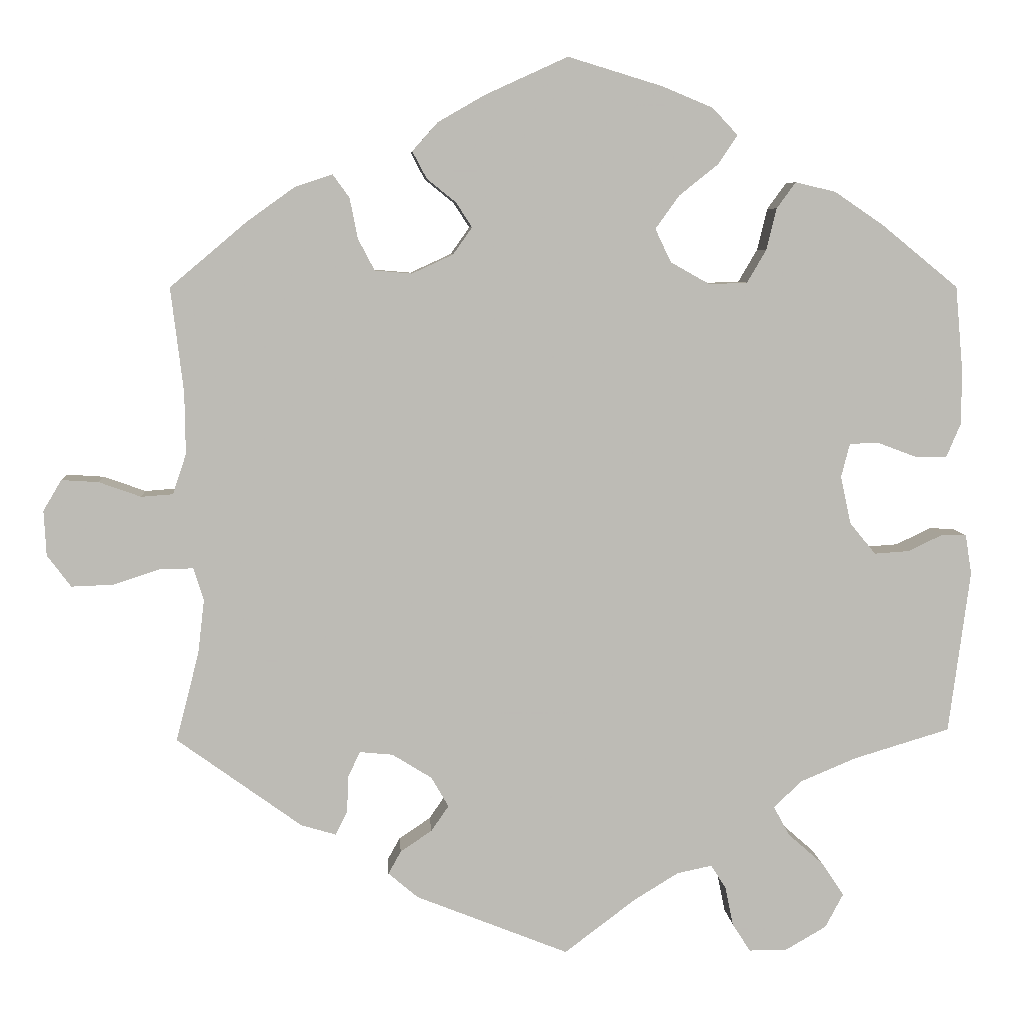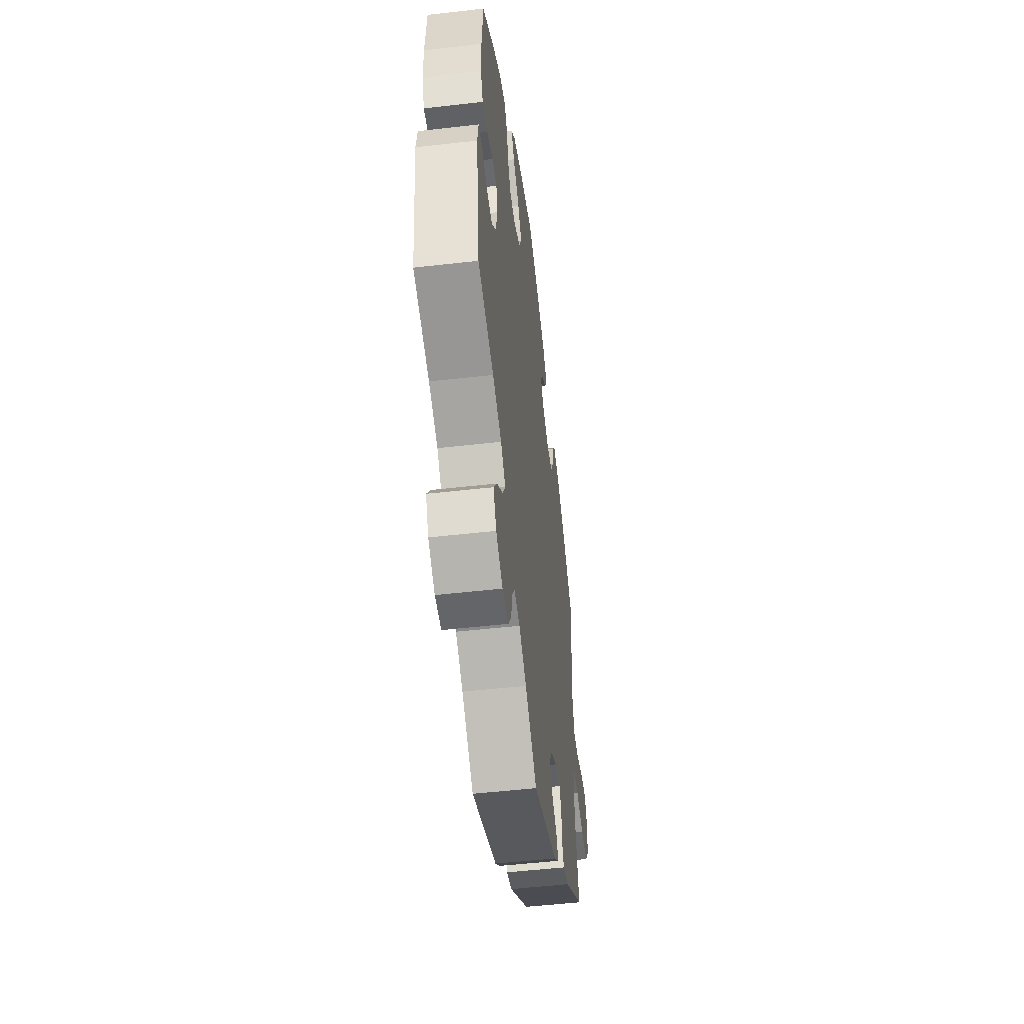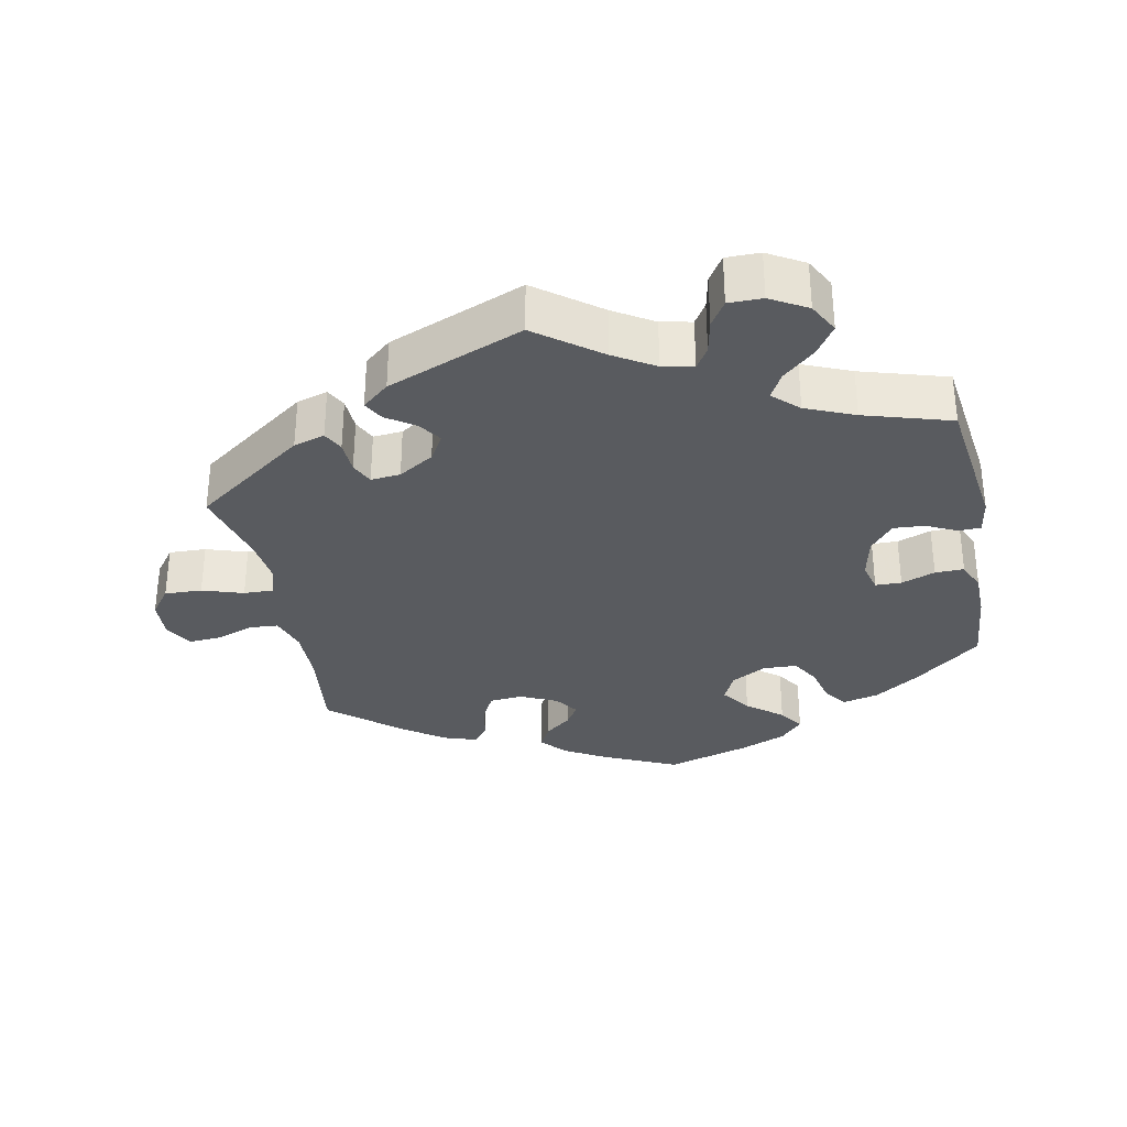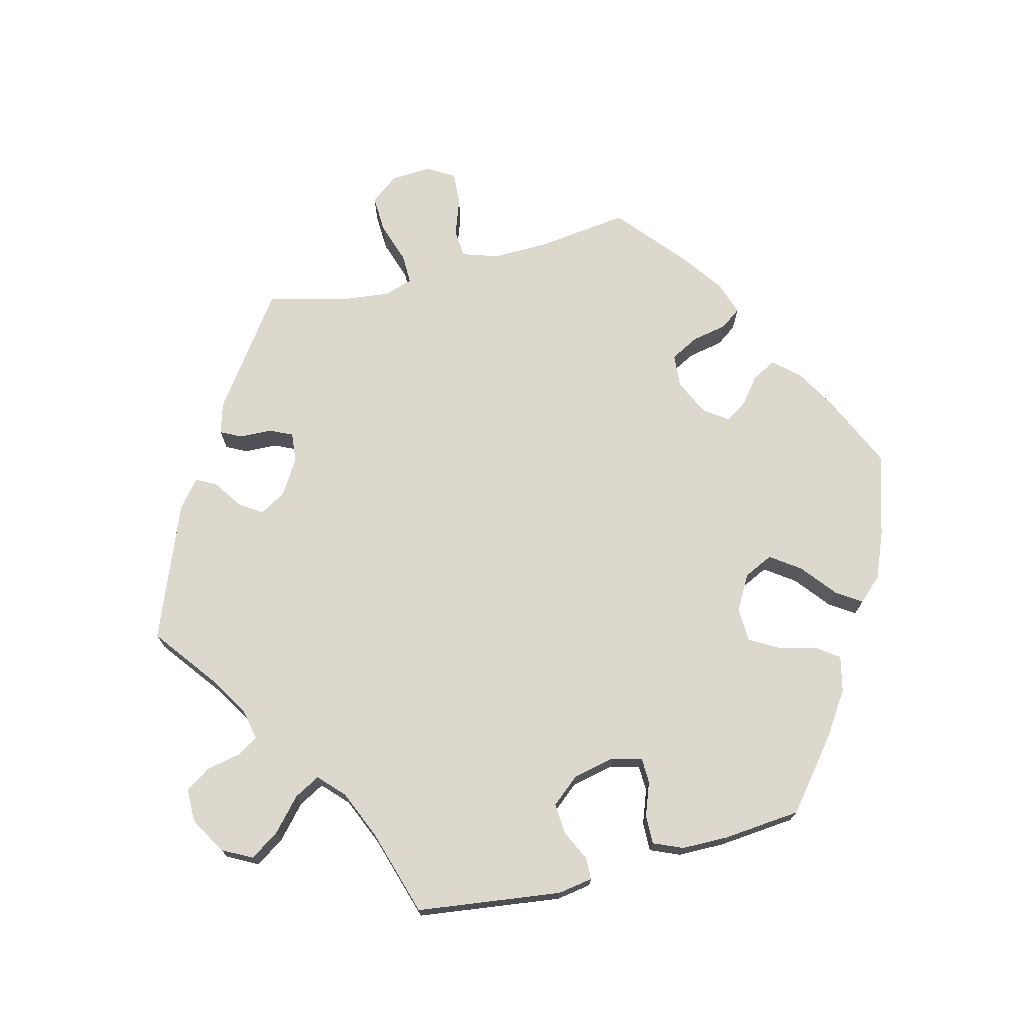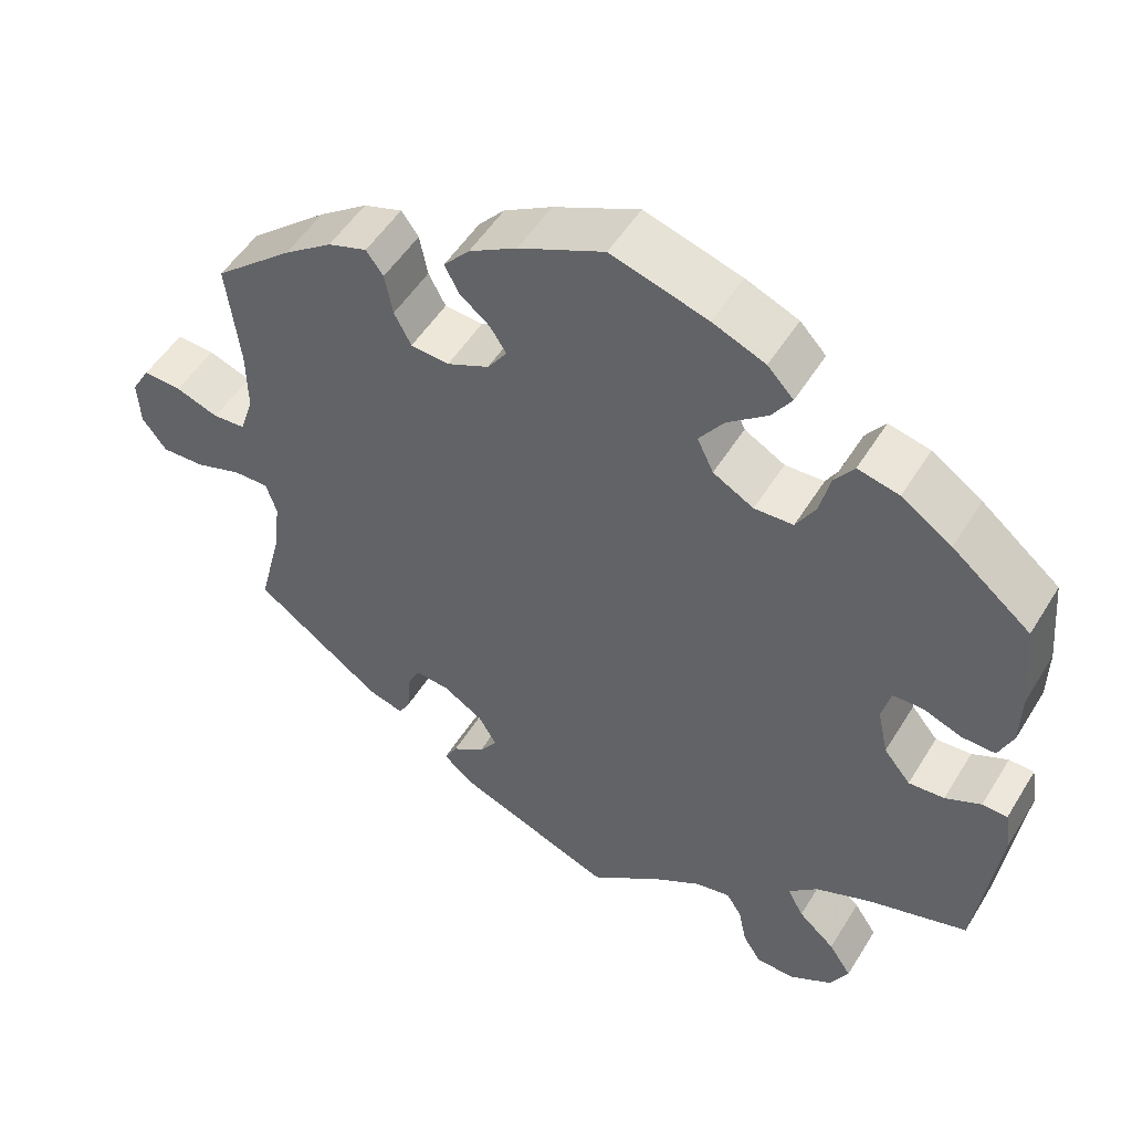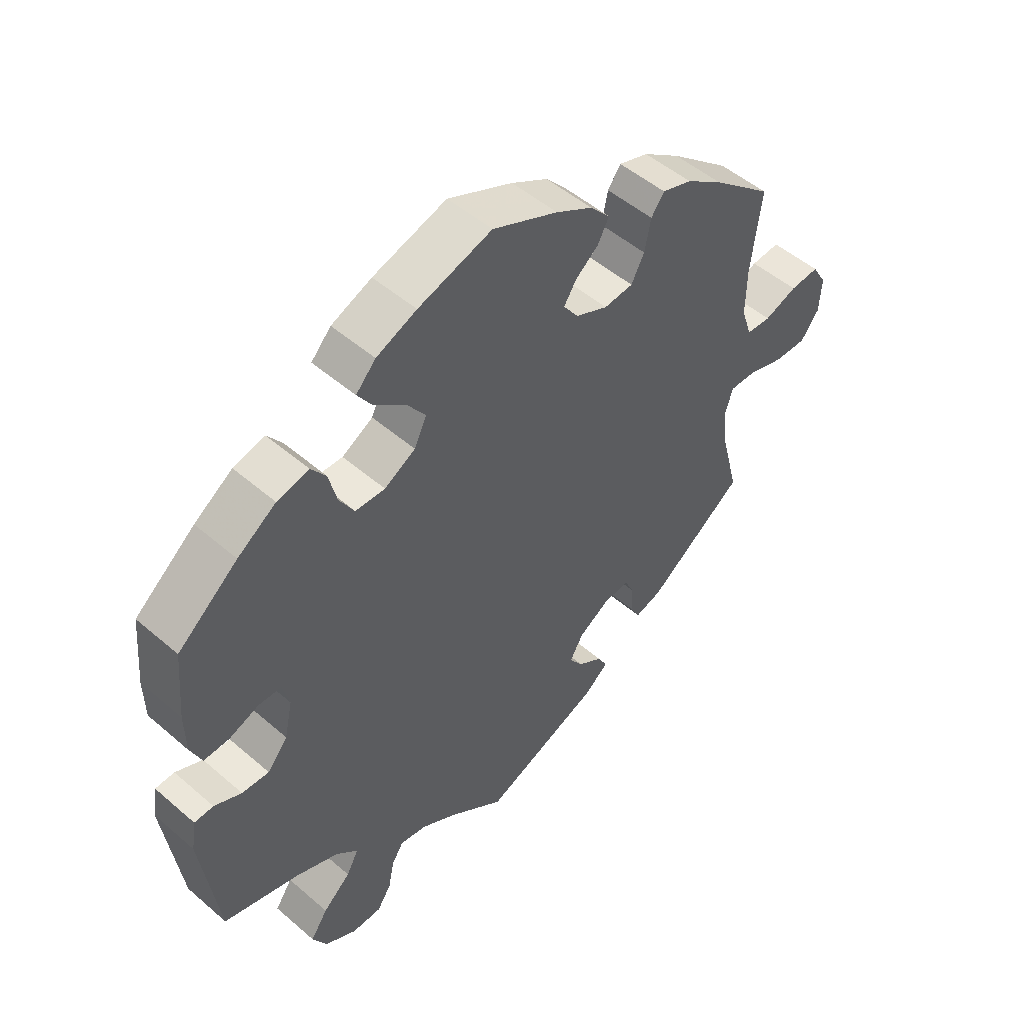
<metadata>
{"format":"obj","ext":"obj","renderer":"f3d","projection":"perspective","resolution":1024,"background":"white","views":[{"elev":6.5,"azim":176.1,"up":"+Z"},{"elev":-51.5,"azim":-82.9,"up":"+Z"},{"elev":-32.5,"azim":-168.7,"up":"+Y"},{"elev":72.4,"azim":-104.4,"up":"+Y"},{"elev":51.3,"azim":-149.3,"up":"+Z"},{"elev":50.7,"azim":-46.7,"up":"+Z"}]}
</metadata>
<code>
v -0.528 0.07 -0.082
v -0.52 0.07 -0.032
v -0.489 0.07 -0.031
v -0.445 0.07 -0.052
v -0.401 0.07 -0.055
v -0.368 0.07 -0.015
v -0.355 0.07 0.045
v -0.366 0.07 0.088
v -0.403 0.07 0.089
v -0.451 0.07 0.071
v -0.492 0.07 0.07
v -0.51 0.07 0.112
v -0.511 0.07 0.178
v -0.501 0.07 0.289
v -0.404 0.07 0.368
v -0.342 0.07 0.41
v -0.291 0.07 0.422
v -0.267 0.07 0.389
v -0.254 0.07 0.336
v -0.23 0.07 0.295
v -0.182 0.07 0.293
v -0.132 0.07 0.321
v -0.112 0.07 0.363
v -0.142 0.07 0.405
v -0.192 0.07 0.445
v -0.216 0.07 0.481
v -0.184 0.07 0.515
v -0.119 0.07 0.542
v 0 0.07 0.578
v 0.105 0.07 0.53
v 0.164 0.07 0.496
v 0.196 0.07 0.46
v 0.178 0.07 0.426
v 0.141 0.07 0.396
v 0.121 0.07 0.365
v 0.145 0.07 0.331
v 0.197 0.07 0.307
v 0.244 0.07 0.311
v 0.265 0.07 0.351
v 0.275 0.07 0.402
v 0.296 0.07 0.431
v 0.344 0.07 0.415
v 0.404 0.07 0.372
v 0.501 0.07 0.29
v 0.485 0.07 0.158
v 0.484 0.07 0.08
v 0.501 0.07 0.029
v 0.541 0.07 0.026
v 0.594 0.07 0.045
v 0.641 0.07 0.048
v 0.664 0.07 0.009
v 0.661 0.07 -0.048
v 0.631 0.07 -0.088
v 0.578 0.07 -0.086
v 0.52 0.07 -0.067
v 0.477 0.07 -0.066
v 0.464 0.07 -0.107
v 0.472 0.07 -0.175
v 0.501 0.07 -0.288
v 0.343 0.07 -0.402
v 0.299 0.07 -0.415
v 0.284 0.07 -0.386
v 0.282 0.07 -0.339
v 0.267 0.07 -0.307
v 0.225 0.07 -0.311
v 0.175 0.07 -0.342
v 0.153 0.07 -0.38
v 0.175 0.07 -0.412
v 0.215 0.07 -0.439
v 0.231 0.07 -0.468
v 0.193 0.07 -0.5
v 0 0.07 -0.577
v -0.09 0.07 -0.509
v -0.147 0.07 -0.474
v -0.191 0.07 -0.465
v -0.21 0.07 -0.495
v -0.22 0.07 -0.544
v -0.243 0.07 -0.58
v -0.291 0.07 -0.58
v -0.343 0.07 -0.55
v -0.366 0.07 -0.507
v -0.338 0.07 -0.465
v -0.293 0.07 -0.425
v -0.273 0.07 -0.388
v -0.309 0.07 -0.354
v -0.378 0.07 -0.325
v -0.501 0.07 -0.288
v -0.528 0 -0.082
v -0.52 0 -0.032
v -0.489 0 -0.031
v -0.445 0 -0.052
v -0.401 0 -0.055
v -0.368 0 -0.015
v -0.355 0 0.045
v -0.366 0 0.088
v -0.403 0 0.089
v -0.451 0 0.071
v -0.492 0 0.07
v -0.51 0 0.112
v -0.511 0 0.178
v -0.501 0 0.289
v -0.404 0 0.368
v -0.342 0 0.41
v -0.291 0 0.422
v -0.267 0 0.389
v -0.254 0 0.336
v -0.23 0 0.295
v -0.182 0 0.293
v -0.132 0 0.321
v -0.112 0 0.363
v -0.142 0 0.405
v -0.192 0 0.445
v -0.216 0 0.481
v -0.184 0 0.515
v -0.119 0 0.542
v 0 0 0.578
v 0.105 0 0.53
v 0.164 0 0.496
v 0.196 0 0.46
v 0.178 0 0.426
v 0.141 0 0.396
v 0.121 0 0.365
v 0.145 0 0.331
v 0.197 0 0.307
v 0.244 0 0.311
v 0.265 0 0.351
v 0.275 0 0.402
v 0.296 0 0.431
v 0.344 0 0.415
v 0.404 0 0.372
v 0.501 0 0.29
v 0.485 0 0.158
v 0.484 0 0.08
v 0.501 0 0.029
v 0.541 0 0.026
v 0.594 0 0.045
v 0.641 0 0.048
v 0.664 0 0.009
v 0.661 0 -0.048
v 0.631 0 -0.088
v 0.578 0 -0.086
v 0.52 0 -0.067
v 0.477 0 -0.066
v 0.464 0 -0.107
v 0.472 0 -0.175
v 0.501 0 -0.288
v 0.343 0 -0.402
v 0.299 0 -0.415
v 0.284 0 -0.386
v 0.282 0 -0.339
v 0.267 0 -0.307
v 0.225 0 -0.311
v 0.175 0 -0.342
v 0.153 0 -0.38
v 0.175 0 -0.412
v 0.215 0 -0.439
v 0.231 0 -0.468
v 0.193 0 -0.5
v 0 0 -0.577
v -0.09 0 -0.509
v -0.147 0 -0.474
v -0.191 0 -0.465
v -0.21 0 -0.495
v -0.22 0 -0.544
v -0.243 0 -0.58
v -0.291 0 -0.58
v -0.343 0 -0.55
v -0.366 0 -0.507
v -0.338 0 -0.465
v -0.293 0 -0.425
v -0.273 0 -0.388
v -0.309 0 -0.354
v -0.378 0 -0.325
v -0.501 0 -0.288
f 86 87 1 2
f 85 86 2 3
f 84 85 3 4
f 80 81 82 83
f 80 83 84
f 79 80 84
f 76 77 78 79
f 75 76 79 84
f 74 75 84 4
f 70 71 72 73
f 68 69 70 73
f 67 68 73 74
f 66 67 74 4
f 60 61 62 63
f 58 59 60 63
f 57 58 63 64
f 56 57 64 65
f 52 53 54 55
f 52 55 56
f 51 52 56
f 48 49 50 51
f 47 48 51 56
f 46 47 56 65
f 42 43 44 45
f 39 40 41 42
f 38 39 42 45
f 37 38 45 46
f 31 32 33 34
f 31 34 35
f 30 31 35
f 29 30 35
f 28 29 35
f 27 28 35 36
f 24 25 26 27
f 23 24 27 36
f 16 17 18 19
f 16 19 20
f 15 16 20
f 14 15 20
f 13 14 20 21
f 9 10 11 12
f 8 9 12 13
f 65 66 4 5
f 46 65 5 6
f 37 46 6 7
f 22 23 36 37
f 21 22 37 7
f 8 13 21
f 7 8 21
f 89 88 174 173
f 90 89 173 172
f 91 90 172 171
f 170 169 168 167
f 171 170 167
f 171 167 166
f 166 165 164 163
f 171 166 163 162
f 91 171 162 161
f 160 159 158 157
f 160 157 156 155
f 161 160 155 154
f 91 161 154 153
f 150 149 148 147
f 150 147 146 145
f 151 150 145 144
f 152 151 144 143
f 142 141 140 139
f 143 142 139
f 143 139 138
f 138 137 136 135
f 143 138 135 134
f 152 143 134 133
f 132 131 130 129
f 129 128 127 126
f 132 129 126 125
f 133 132 125 124
f 121 120 119 118
f 122 121 118
f 122 118 117
f 122 117 116
f 122 116 115
f 123 122 115 114
f 114 113 112 111
f 123 114 111 110
f 106 105 104 103
f 107 106 103
f 107 103 102
f 107 102 101
f 108 107 101 100
f 99 98 97 96
f 100 99 96 95
f 92 91 153 152
f 93 92 152 133
f 94 93 133 124
f 124 123 110 109
f 94 124 109 108
f 108 100 95
f 108 95 94
f 1 88 89 2
f 2 89 90 3
f 3 90 91 4
f 4 91 92 5
f 5 92 93 6
f 6 93 94 7
f 7 94 95 8
f 8 95 96 9
f 9 96 97 10
f 10 97 98 11
f 11 98 99 12
f 12 99 100 13
f 13 100 101 14
f 14 101 102 15
f 15 102 103 16
f 16 103 104 17
f 17 104 105 18
f 18 105 106 19
f 19 106 107 20
f 20 107 108 21
f 21 108 109 22
f 22 109 110 23
f 23 110 111 24
f 24 111 112 25
f 25 112 113 26
f 26 113 114 27
f 27 114 115 28
f 28 115 116 29
f 29 116 117 30
f 30 117 118 31
f 31 118 119 32
f 32 119 120 33
f 33 120 121 34
f 34 121 122 35
f 35 122 123 36
f 36 123 124 37
f 37 124 125 38
f 38 125 126 39
f 39 126 127 40
f 40 127 128 41
f 41 128 129 42
f 42 129 130 43
f 43 130 131 44
f 44 131 132 45
f 45 132 133 46
f 46 133 134 47
f 47 134 135 48
f 48 135 136 49
f 49 136 137 50
f 50 137 138 51
f 51 138 139 52
f 52 139 140 53
f 53 140 141 54
f 54 141 142 55
f 55 142 143 56
f 56 143 144 57
f 57 144 145 58
f 58 145 146 59
f 59 146 147 60
f 60 147 148 61
f 61 148 149 62
f 62 149 150 63
f 63 150 151 64
f 64 151 152 65
f 65 152 153 66
f 66 153 154 67
f 67 154 155 68
f 68 155 156 69
f 69 156 157 70
f 70 157 158 71
f 71 158 159 72
f 72 159 160 73
f 73 160 161 74
f 74 161 162 75
f 75 162 163 76
f 76 163 164 77
f 77 164 165 78
f 78 165 166 79
f 79 166 167 80
f 80 167 168 81
f 81 168 169 82
f 82 169 170 83
f 83 170 171 84
f 84 171 172 85
f 85 172 173 86
f 86 173 174 87
f 87 174 88 1

</code>
